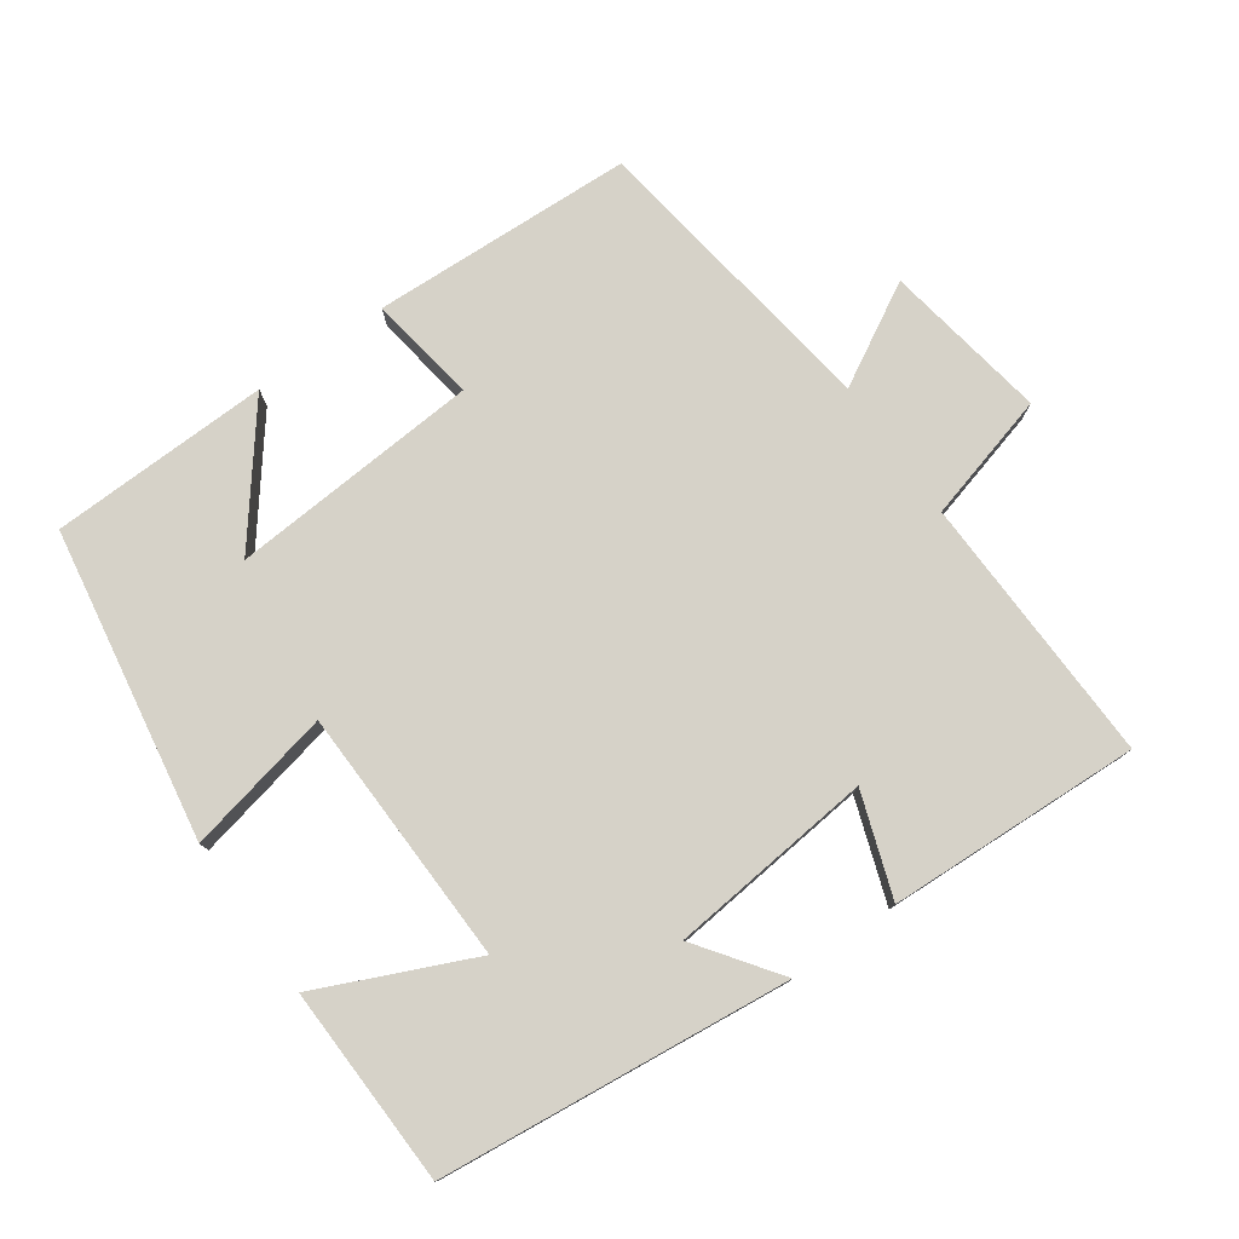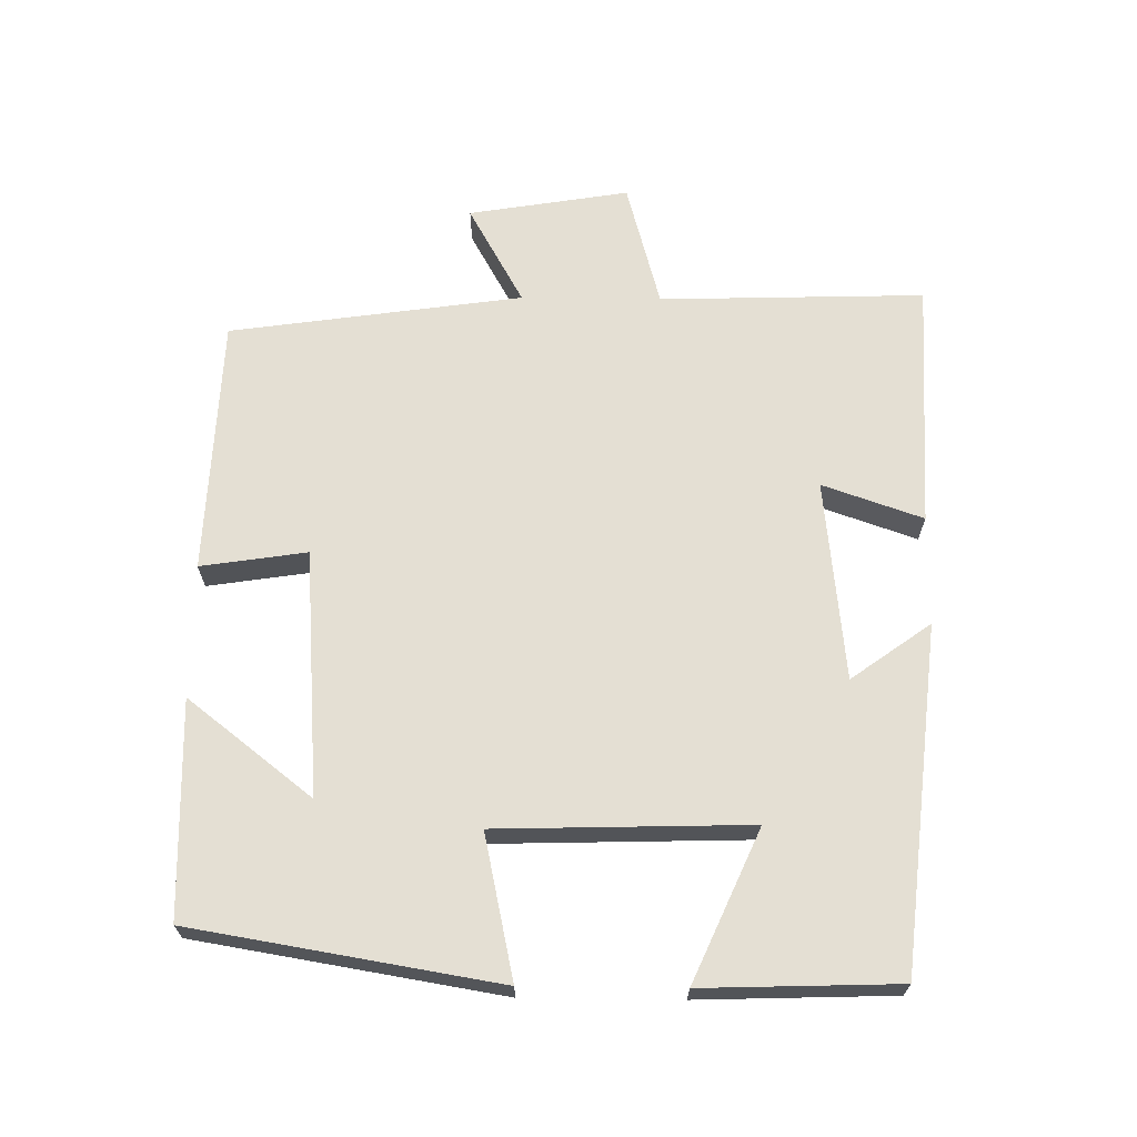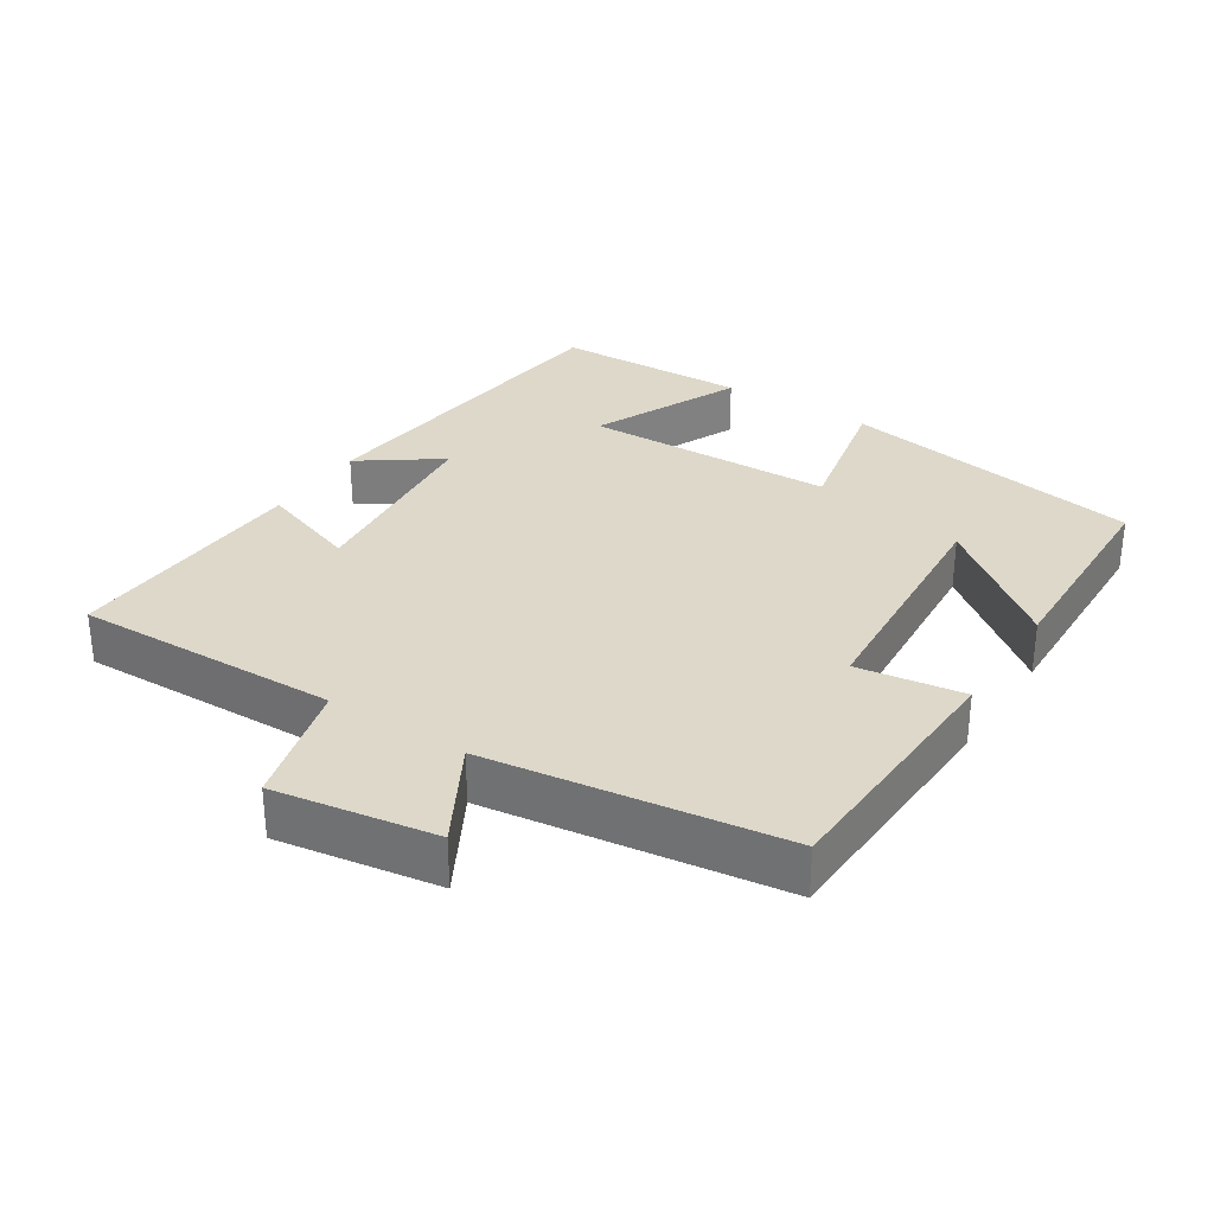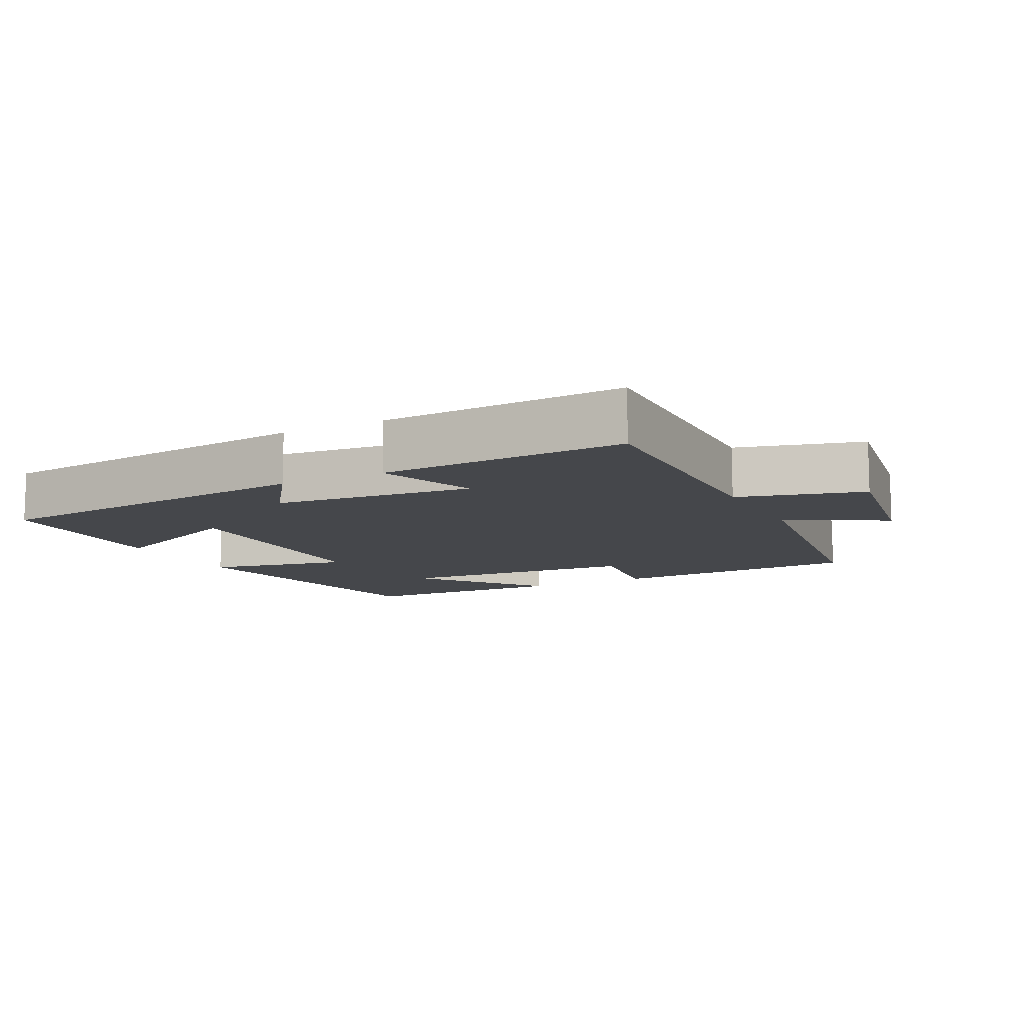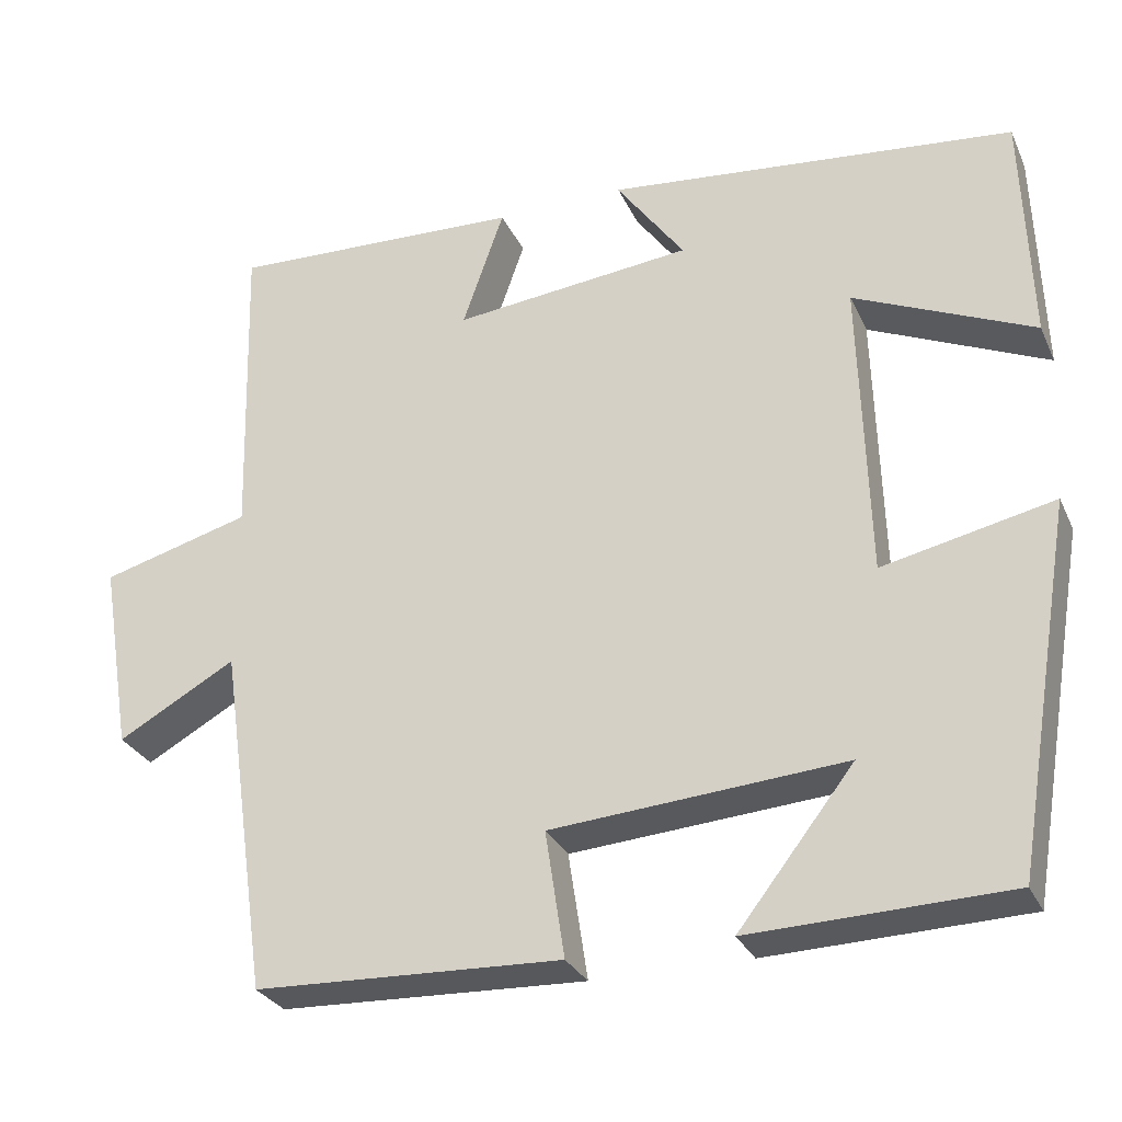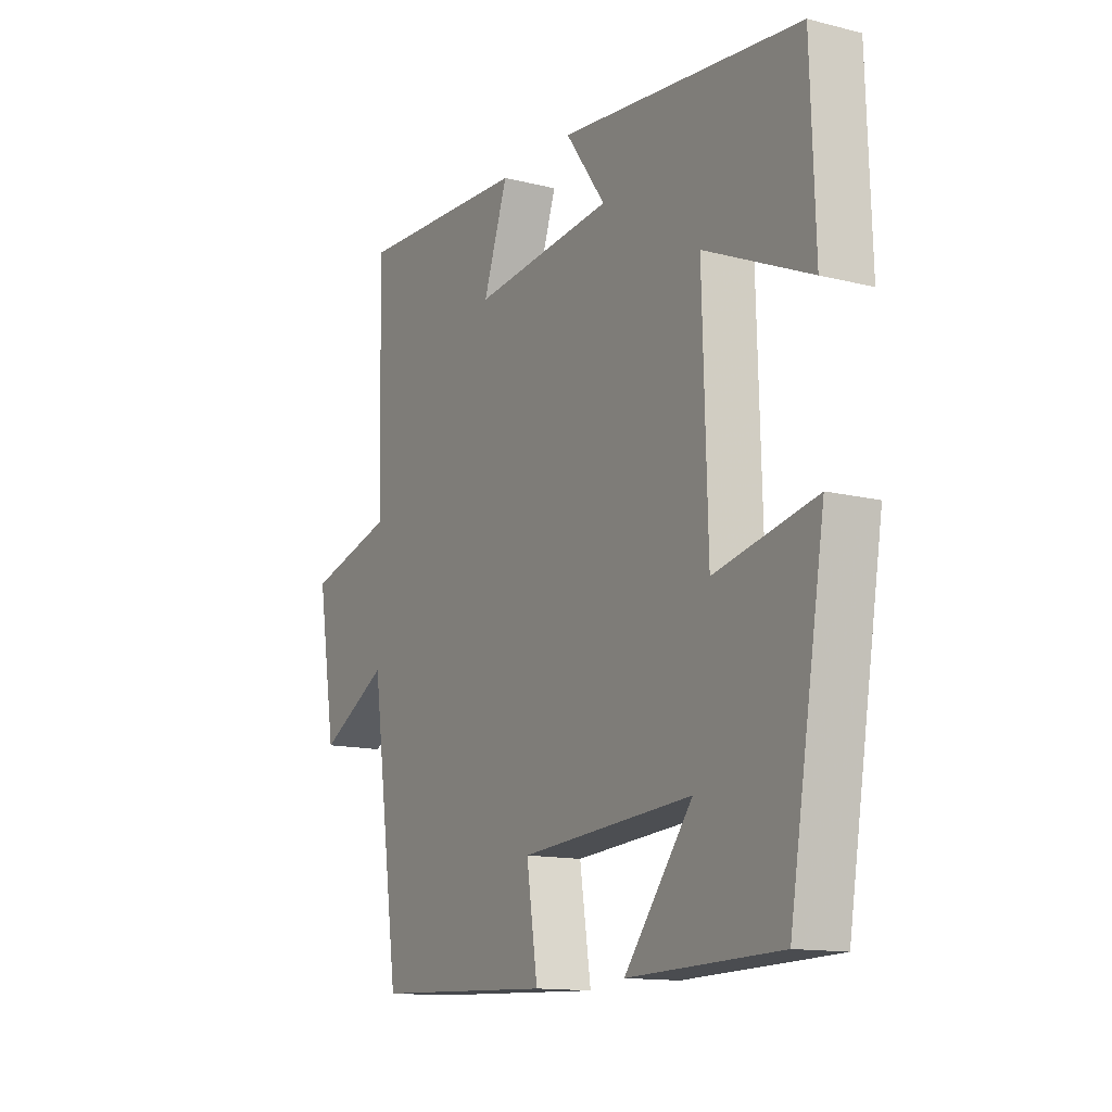
<metadata>
{"format":"obj","ext":"obj","renderer":"f3d","projection":"perspective","resolution":1024,"background":"white","views":[{"elev":77.8,"azim":-35.2,"up":"+Y"},{"elev":66.8,"azim":-89.3,"up":"+Y"},{"elev":31.0,"azim":123.0,"up":"+Y"},{"elev":-10.5,"azim":27.4,"up":"+Y"},{"elev":-29.3,"azim":-158.7,"up":"+Z"},{"elev":-13.4,"azim":-119.6,"up":"+Z"}]}
</metadata>
<code>
v -0.427 0.07 -0.491
v -0.5 0.07 -0.054
v -0.295 0.07 -0.098
v -0.285 0.07 0.264
v -0.5 0.07 0.168
v -0.491 0.07 0.448
v 0 0.07 0.5
v -0.082 0.07 0.386
v 0.206 0.07 0.356
v 0.156 0.07 0.5
v 0.511 0.07 0.515
v 0.5 0.07 0.135
v 0.68 0.07 0.086
v 0.642 0.07 -0.144
v 0.5 0.07 -0.065
v 0.44 0.07 -0.485
v 0.072 0.07 -0.5
v 0.095 0.07 -0.348
v -0.257 0.07 -0.322
v -0.118 0.07 -0.5
v -0.427 0 -0.491
v -0.5 0 -0.054
v -0.295 0 -0.098
v -0.285 0 0.264
v -0.5 0 0.168
v -0.491 0 0.448
v 0 0 0.5
v -0.082 0 0.386
v 0.206 0 0.356
v 0.156 0 0.5
v 0.511 0 0.515
v 0.5 0 0.135
v 0.68 0 0.086
v 0.642 0 -0.144
v 0.5 0 -0.065
v 0.44 0 -0.485
v 0.072 0 -0.5
v 0.095 0 -0.348
v -0.257 0 -0.322
v -0.118 0 -0.5
f 19 20 1 2
f 18 19 2 3
f 15 16 17 18
f 15 18 3 4
f 12 13 14 15
f 12 15 4
f 9 10 11 12
f 8 9 12 4
f 6 7 8
f 5 6 8
f 4 5 8
f 22 21 40 39
f 23 22 39 38
f 38 37 36 35
f 24 23 38 35
f 35 34 33 32
f 24 35 32
f 32 31 30 29
f 24 32 29 28
f 28 27 26
f 28 26 25
f 28 25 24
f 1 21 22 2
f 2 22 23 3
f 3 23 24 4
f 4 24 25 5
f 5 25 26 6
f 6 26 27 7
f 7 27 28 8
f 8 28 29 9
f 9 29 30 10
f 10 30 31 11
f 11 31 32 12
f 12 32 33 13
f 13 33 34 14
f 14 34 35 15
f 15 35 36 16
f 16 36 37 17
f 17 37 38 18
f 18 38 39 19
f 19 39 40 20
f 20 40 21 1

</code>
